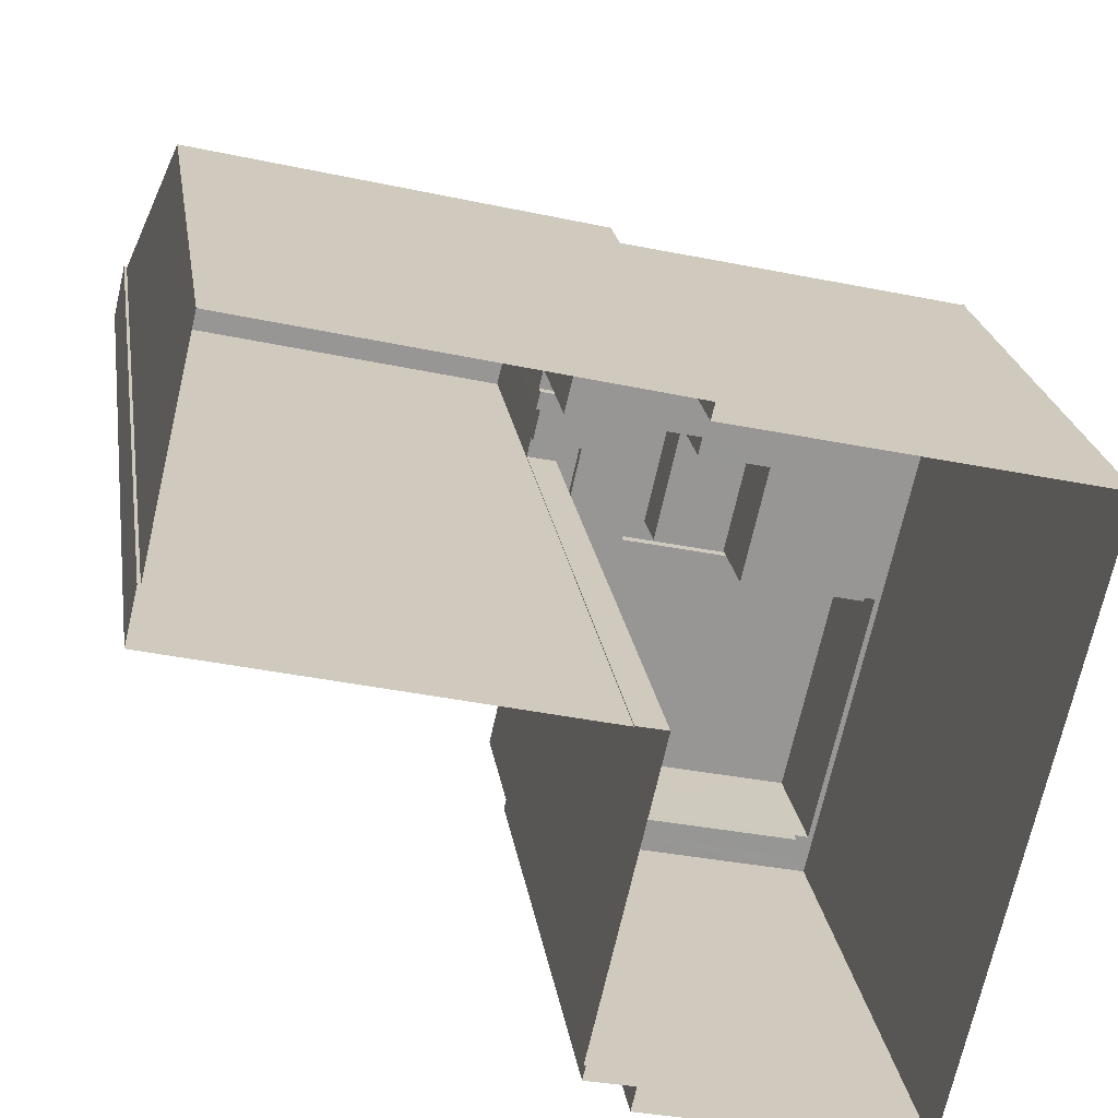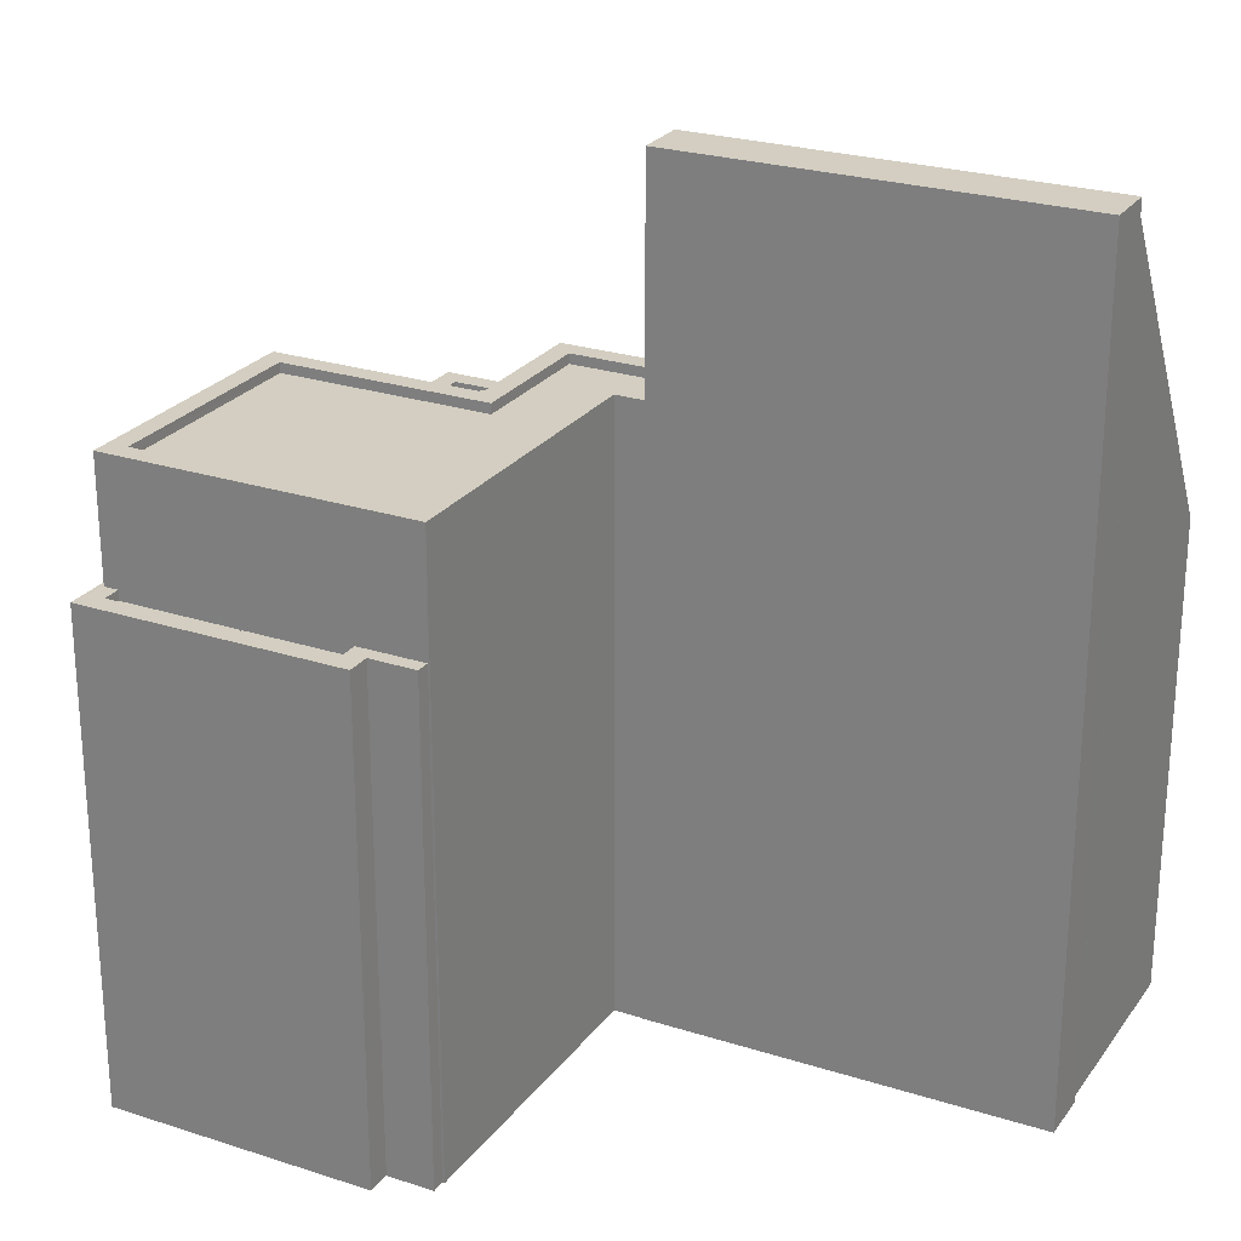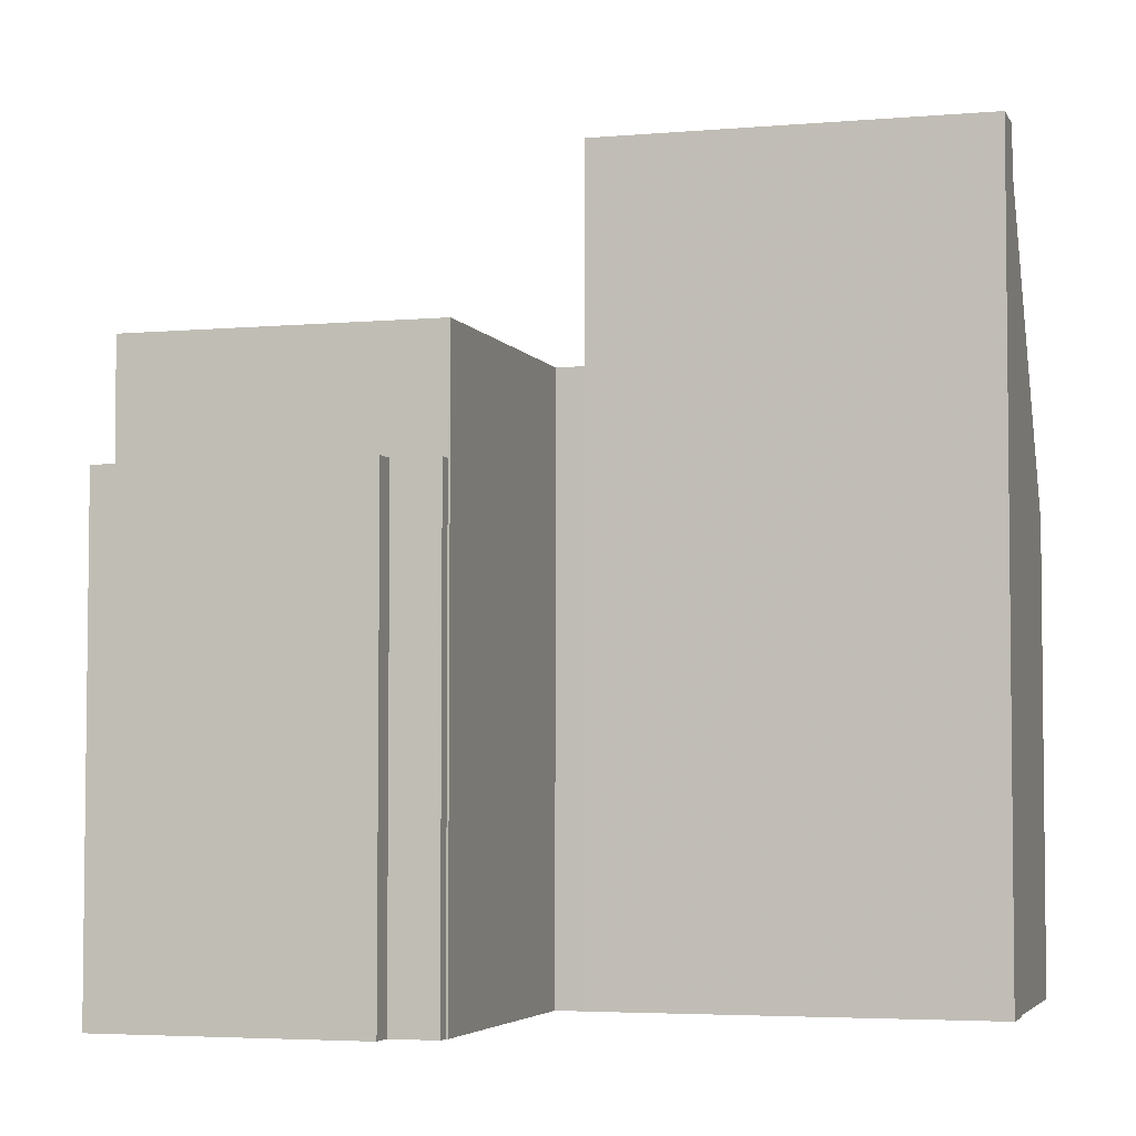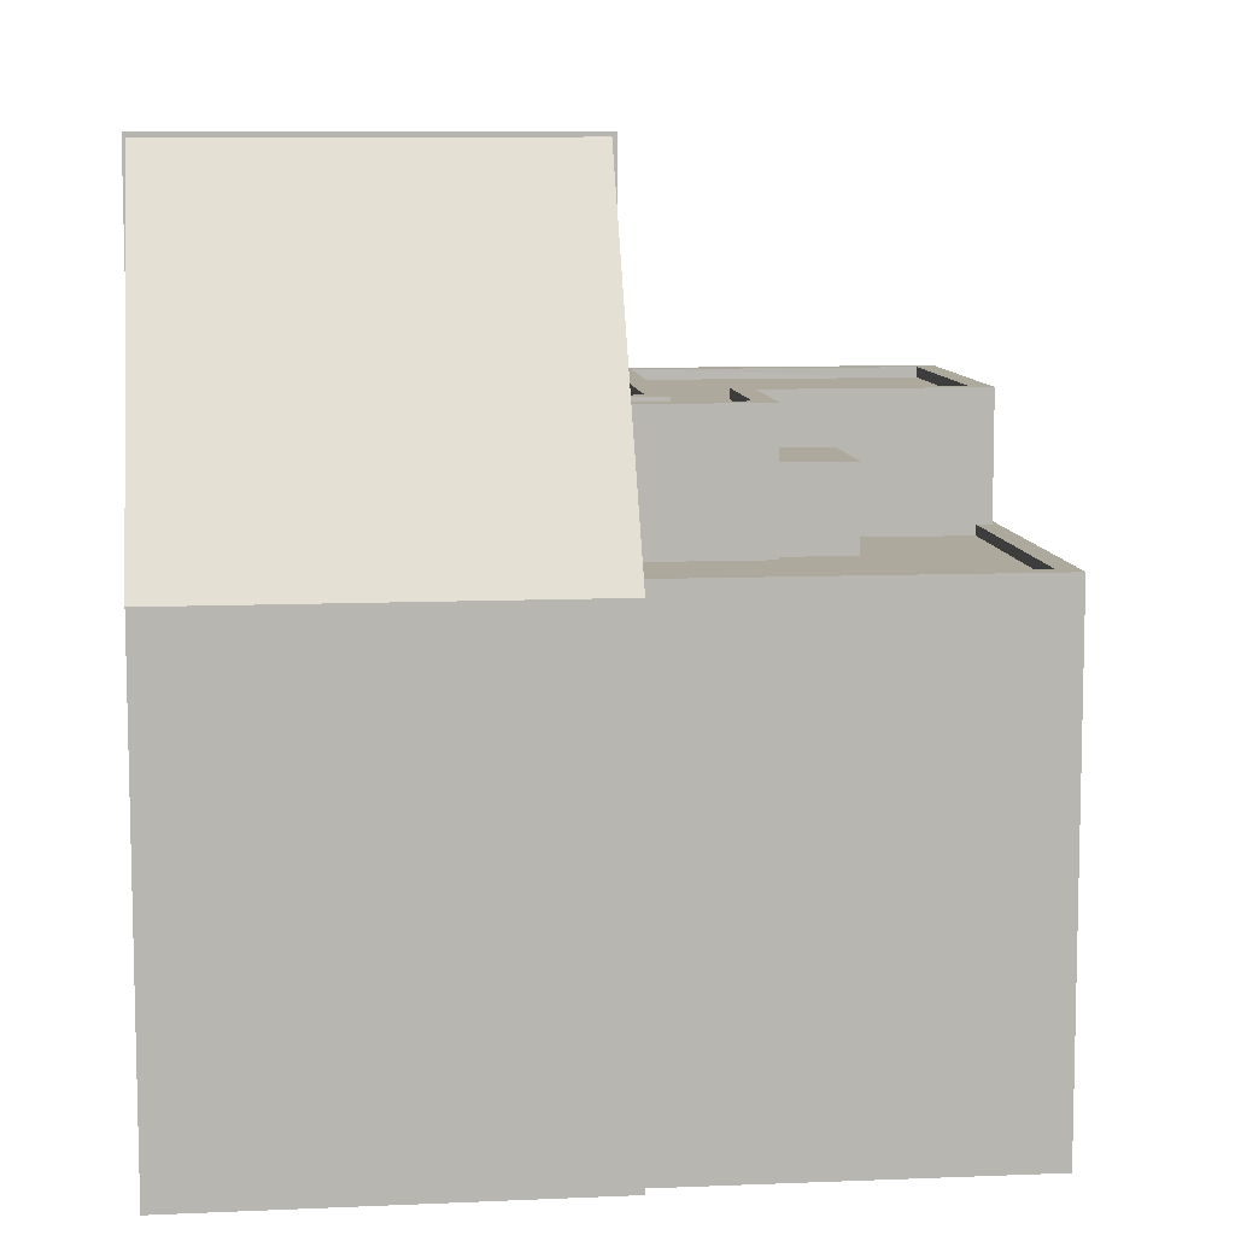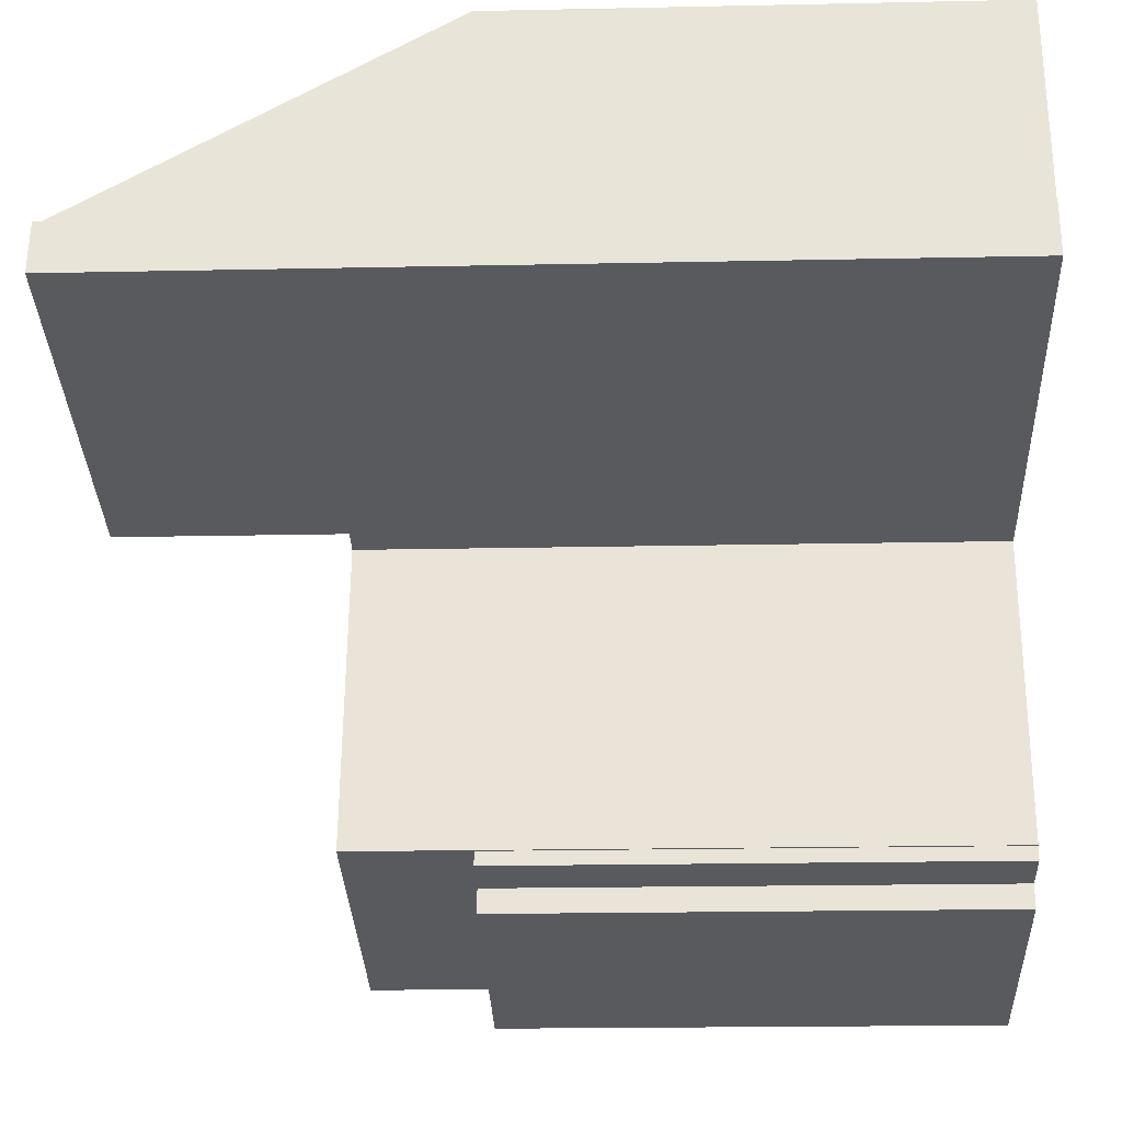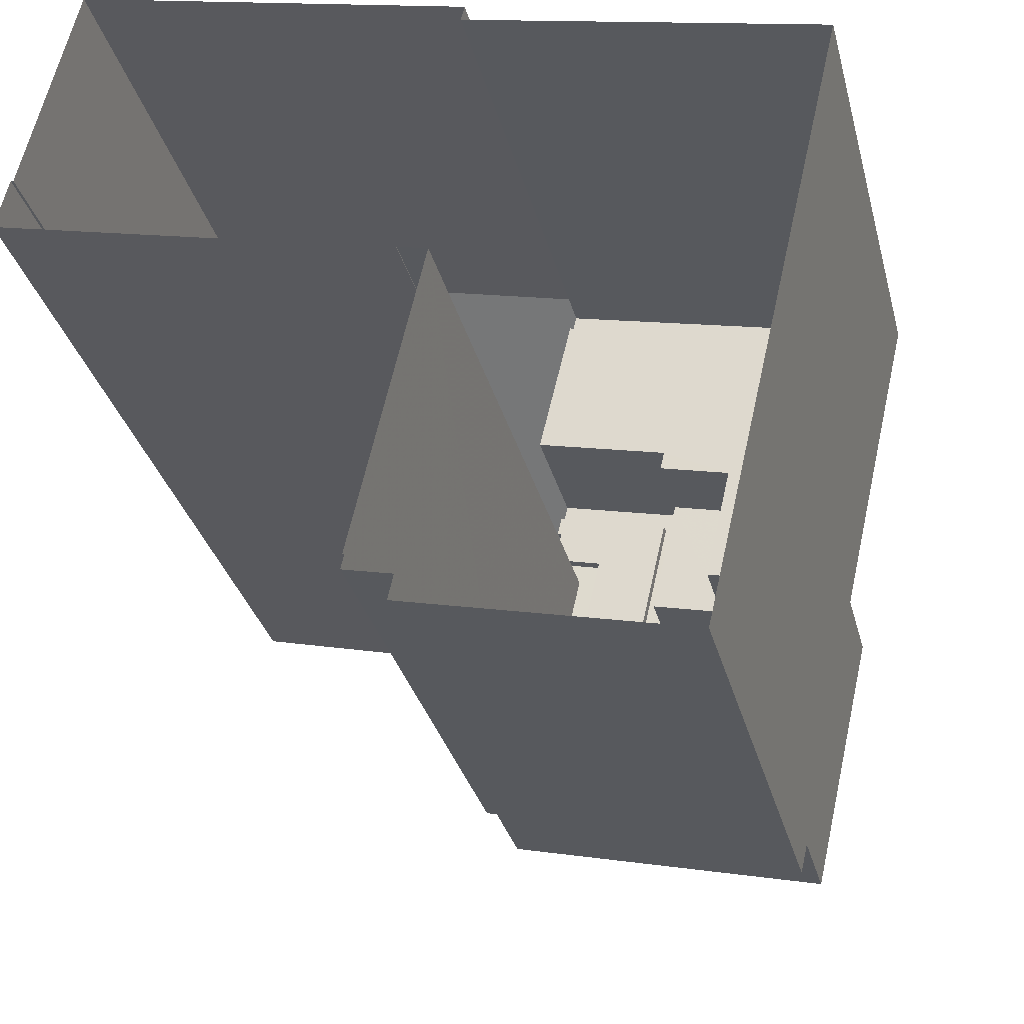
<metadata>
{"format":"obj","ext":"obj","renderer":"f3d","projection":"perspective","resolution":1024,"background":"white","views":[{"elev":22.5,"azim":171.5,"up":"+Y"},{"elev":25.1,"azim":40.6,"up":"+Z"},{"elev":-4.3,"azim":29.5,"up":"+Z"},{"elev":8.9,"azim":-173.2,"up":"+Z"},{"elev":-18.1,"azim":92.4,"up":"+Y"},{"elev":-31.1,"azim":-166.2,"up":"+Y"}]}
</metadata>
<code>
v -9675 -3.659e+04 28
v -9675 -3.659e+04 28
v -9674 -3.659e+04 28
v -9684 -3.66e+04 28
v -9691 -3.66e+04 28
v -9684 -3.66e+04 28
v -9683 -3.66e+04 28
v -9683 -3.66e+04 28
v -9685 -3.659e+04 28
v -9683 -3.66e+04 28
v -9684 -3.659e+04 28
v -9684 -3.659e+04 28
v -9694 -3.659e+04 28.01
v -9676 -3.658e+04 28
v -9686 -3.658e+04 28.01
v -9686 -3.658e+04 28.01
v -9688 -3.659e+04 42.1
v -9690 -3.659e+04 42.1
v -9689 -3.659e+04 42.1
v -9687 -3.659e+04 42.1
v -9684 -3.659e+04 43.39
v -9684 -3.659e+04 43.39
v -9685 -3.659e+04 43.39
v -9684 -3.66e+04 43.39
v -9683 -3.66e+04 43.39
v -9691 -3.66e+04 43.39
v -9692 -3.659e+04 43.4
v -9692 -3.659e+04 43.39
v -9687 -3.659e+04 43.39
v -9685 -3.659e+04 43.39
v -9685 -3.659e+04 43.39
v -9686 -3.659e+04 43.39
v -9688 -3.659e+04 43.39
v -9687 -3.659e+04 43.39
v -9687 -3.659e+04 43.39
v -9691 -3.66e+04 43.39
v -9685 -3.659e+04 43.14
v -9684 -3.659e+04 43.14
v -9685 -3.659e+04 43.14
v -9687 -3.659e+04 43.14
v -9686 -3.659e+04 43.14
v -9684 -3.659e+04 43.14
v -9692 -3.659e+04 43.14
v -9691 -3.66e+04 43.14
v -9687 -3.659e+04 43.14
v -9684 -3.66e+04 43.14
v -9691 -3.66e+04 40.1
v -9685 -3.66e+04 40.1
v -9691 -3.66e+04 40.1
v -9685 -3.66e+04 40.1
v -9692 -3.659e+04 40.1
v -9689 -3.659e+04 40.1
v -9690 -3.659e+04 40.1
v -9694 -3.659e+04 40.11
v -9688 -3.659e+04 40.1
v -9686 -3.658e+04 40.1
v -9685 -3.659e+04 40.1
v -9688 -3.659e+04 40.1
v -9683 -3.66e+04 40.35
v -9683 -3.66e+04 40.35
v -9684 -3.66e+04 40.35
v -9685 -3.66e+04 40.35
v -9684 -3.66e+04 40.35
v -9691 -3.66e+04 40.35
v -9692 -3.659e+04 40.36
v -9694 -3.659e+04 40.36
v -9686 -3.658e+04 40.35
v -9694 -3.659e+04 40.36
v -9686 -3.658e+04 40.35
v -9692 -3.659e+04 40.35
v -9685 -3.66e+04 40.35
v -9691 -3.66e+04 40.35
v -9691 -3.66e+04 40.35
v -9691 -3.66e+04 40.35
v -9676 -3.658e+04 40.03
v -9684 -3.659e+04 48.84
v -9675 -3.659e+04 48.84
v -9686 -3.658e+04 40.04
v -9675 -3.659e+04 48.95
v -9684 -3.659e+04 48.95
v -9674 -3.659e+04 48.95
v -9685 -3.659e+04 48.96
f 1 2 3
f 4 5 6
f 7 8 6
f 7 9 10
f 3 11 12
f 5 13 9
f 14 1 15
f 16 14 15
f 12 9 15
f 9 13 15
f 3 12 1
f 6 5 9
f 7 6 9
f 1 12 15
f 17 18 19
f 20 17 19
f 21 22 23
f 24 25 23
f 26 25 24
f 27 26 28
f 29 30 31
f 23 22 32
f 29 31 33
f 34 29 33
f 27 28 34
f 35 29 34
f 32 24 23
f 26 24 36
f 28 35 34
f 26 36 28
f 37 38 39
f 39 40 41
f 41 42 37
f 43 44 45
f 41 40 45
f 46 41 45
f 44 46 45
f 41 37 39
f 47 48 49
f 47 50 48
f 51 52 53
f 51 53 54
f 54 55 56
f 55 57 56
f 53 58 55
f 54 53 55
f 59 60 61
f 62 63 61
f 64 63 62
f 64 65 66
f 67 68 69
f 68 67 66
f 65 70 68
f 71 61 60
f 72 73 74
f 71 62 61
f 64 62 73
f 64 72 65
f 66 65 68
f 64 73 72
f 75 76 77
f 75 78 76
f 79 80 81
f 79 82 80
f 19 18 53
f 52 19 53
f 17 53 18
f 17 58 53
f 19 52 70
f 34 20 19
f 52 51 70
f 34 19 27
f 27 70 65
f 19 70 27
f 55 17 33
f 33 17 34
f 55 58 17
f 34 17 20
f 55 33 31
f 57 55 31
f 65 72 26
f 27 65 26
f 21 23 9
f 12 21 9
f 25 10 9
f 23 25 9
f 72 74 26
f 60 7 10
f 71 49 48
f 71 74 49
f 26 71 25
f 60 10 25
f 71 60 25
f 26 74 71
f 36 44 43
f 28 36 43
f 35 43 45
f 35 28 43
f 35 45 40
f 29 35 40
f 40 30 29
f 40 39 30
f 22 41 32
f 22 42 41
f 24 41 46
f 24 32 41
f 24 46 44
f 36 24 44
f 7 59 8
f 7 60 59
f 59 6 8
f 59 61 6
f 63 4 6
f 61 63 6
f 63 5 4
f 63 64 5
f 64 66 13
f 5 64 13
f 67 13 66
f 67 15 13
f 69 68 54
f 56 69 54
f 48 50 62
f 71 48 62
f 62 50 47
f 73 62 47
f 49 73 47
f 49 74 73
f 70 54 68
f 70 51 54
f 39 38 30
f 38 76 30
f 57 31 69
f 56 57 69
f 15 78 16
f 67 76 78
f 30 76 31
f 15 67 78
f 69 31 67
f 31 76 67
f 78 14 16
f 78 75 14
f 1 14 75
f 77 1 75
f 12 11 21
f 42 22 37
f 37 22 82
f 11 80 21
f 80 82 22
f 80 22 21
f 11 3 81
f 80 11 81
f 38 37 76
f 1 77 2
f 37 82 76
f 2 77 79
f 76 82 79
f 77 76 79
f 81 3 2
f 79 81 2

</code>
